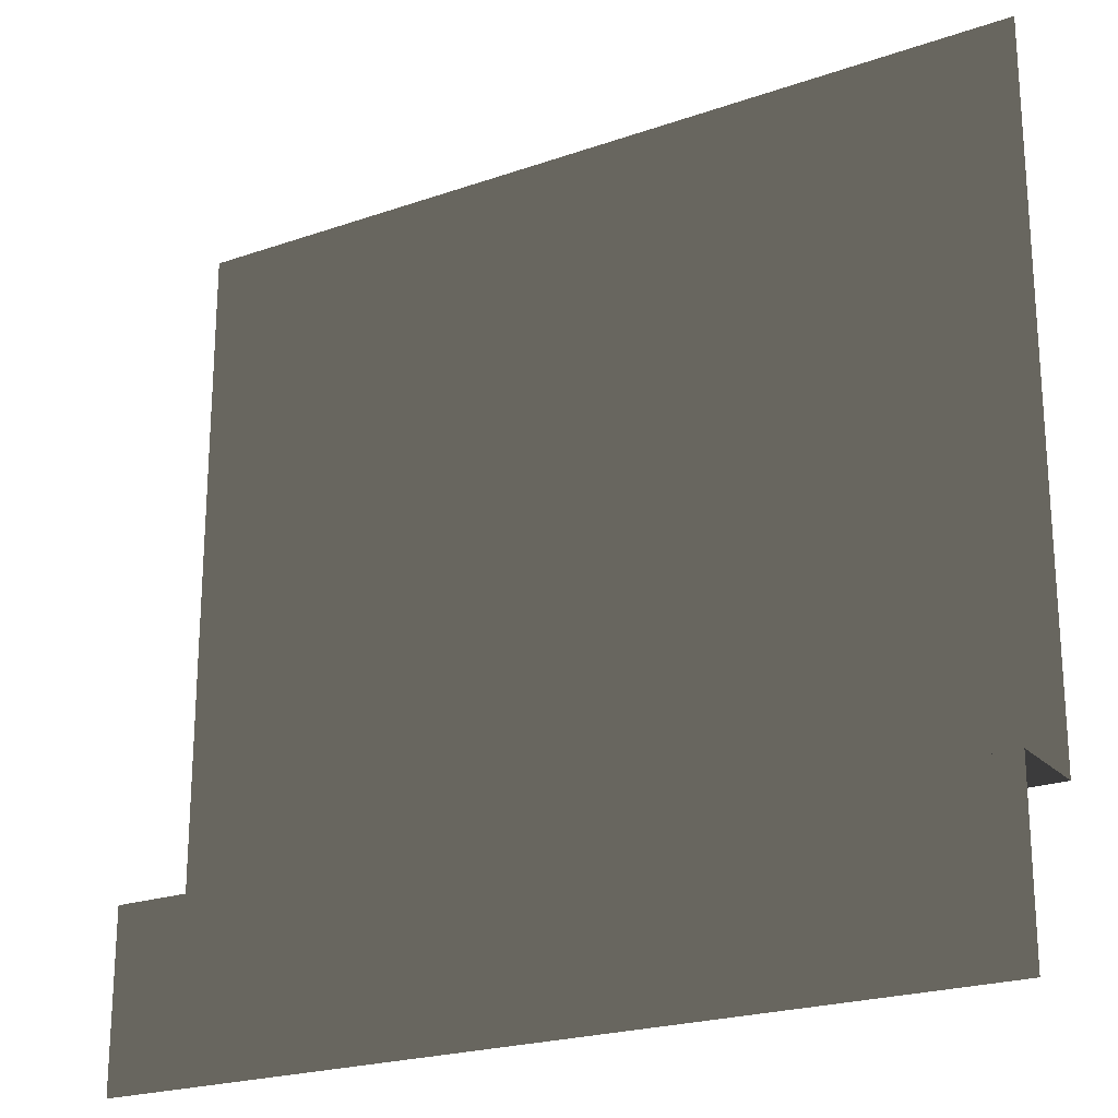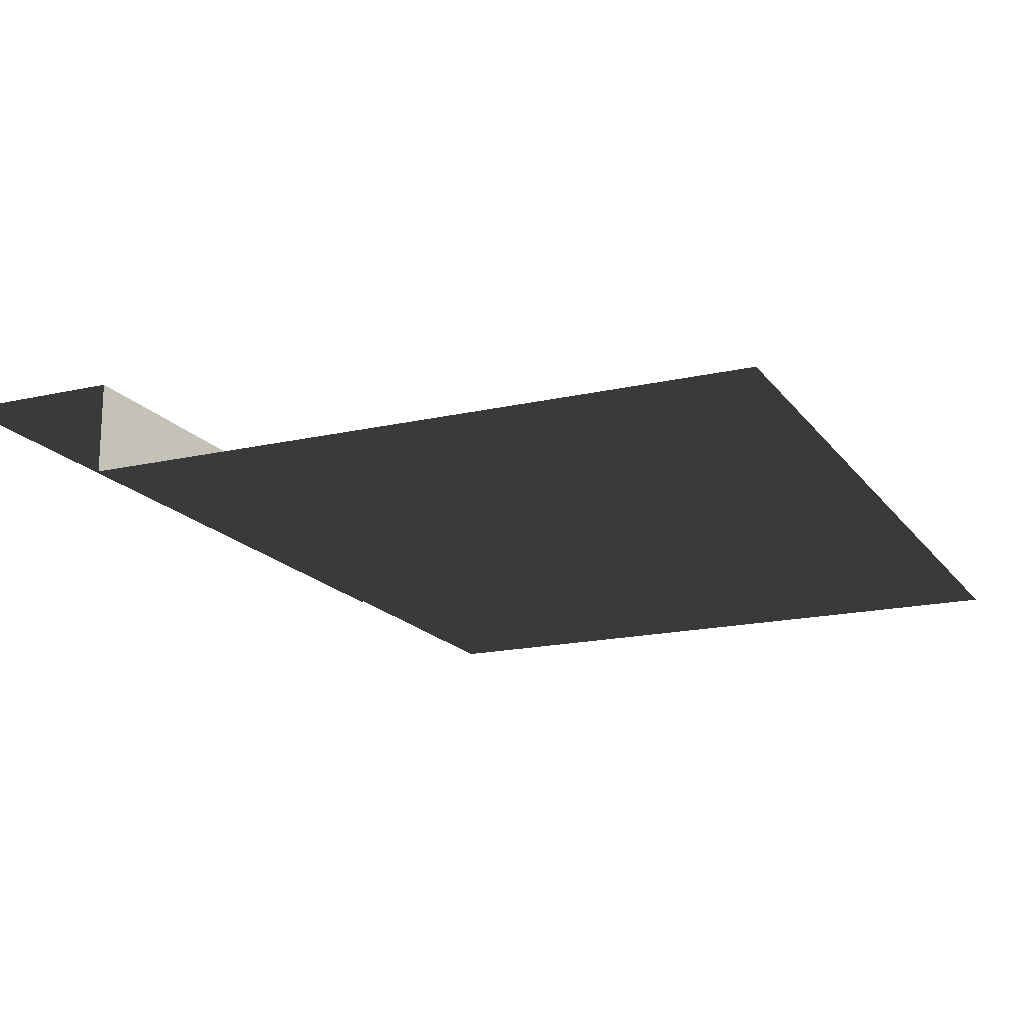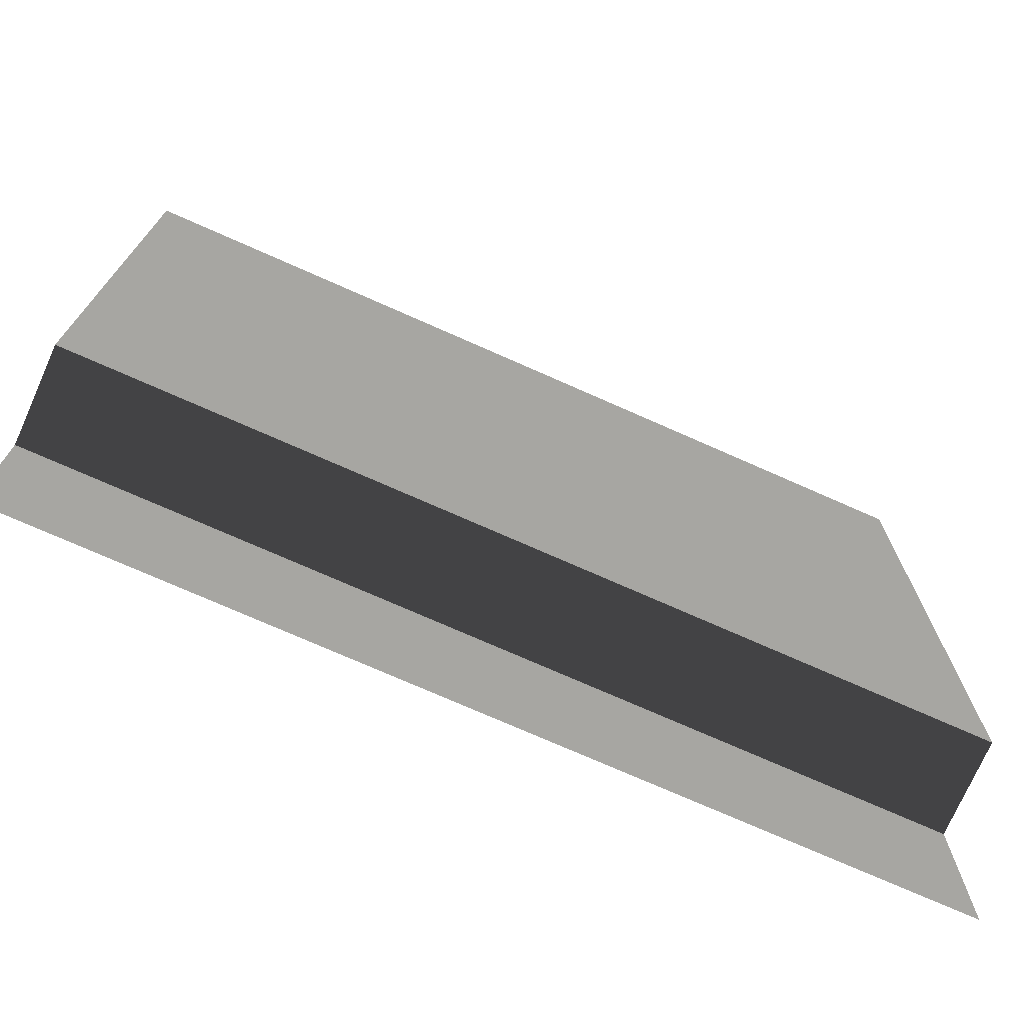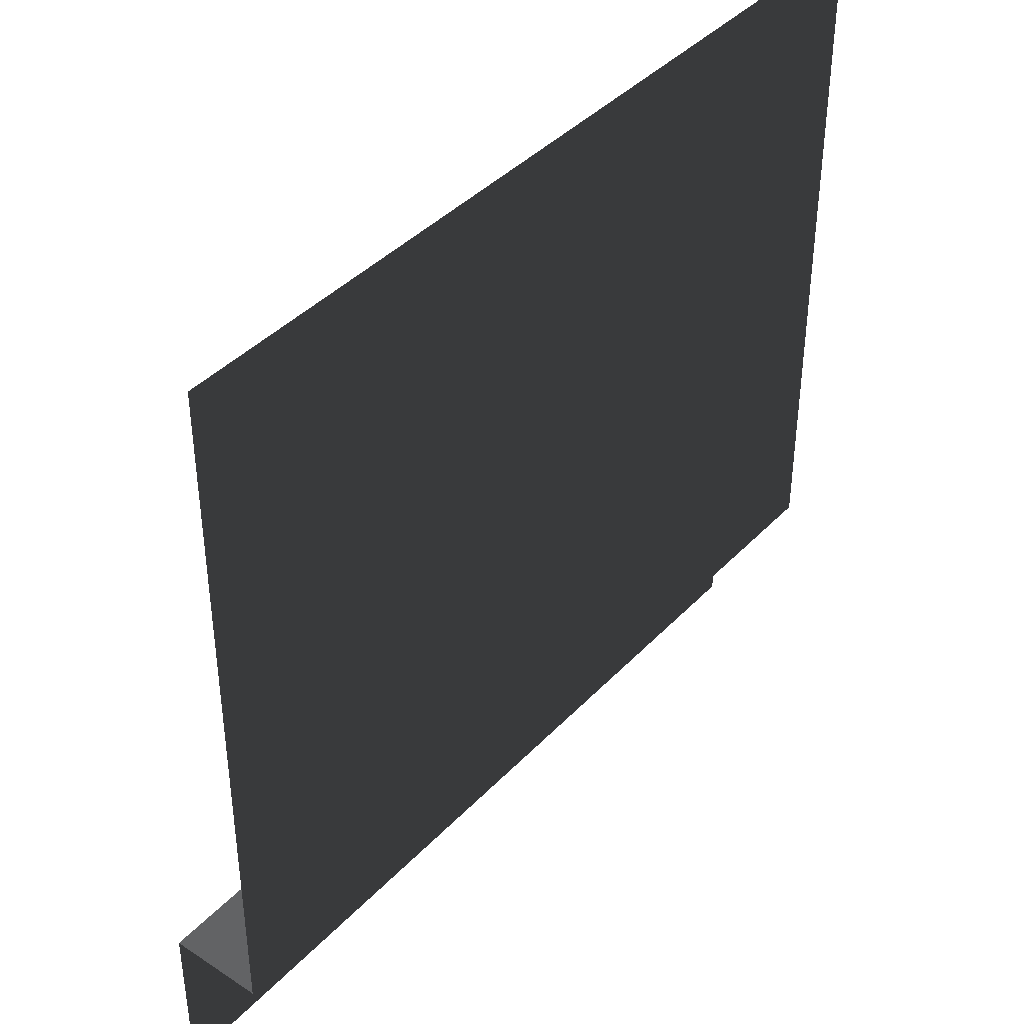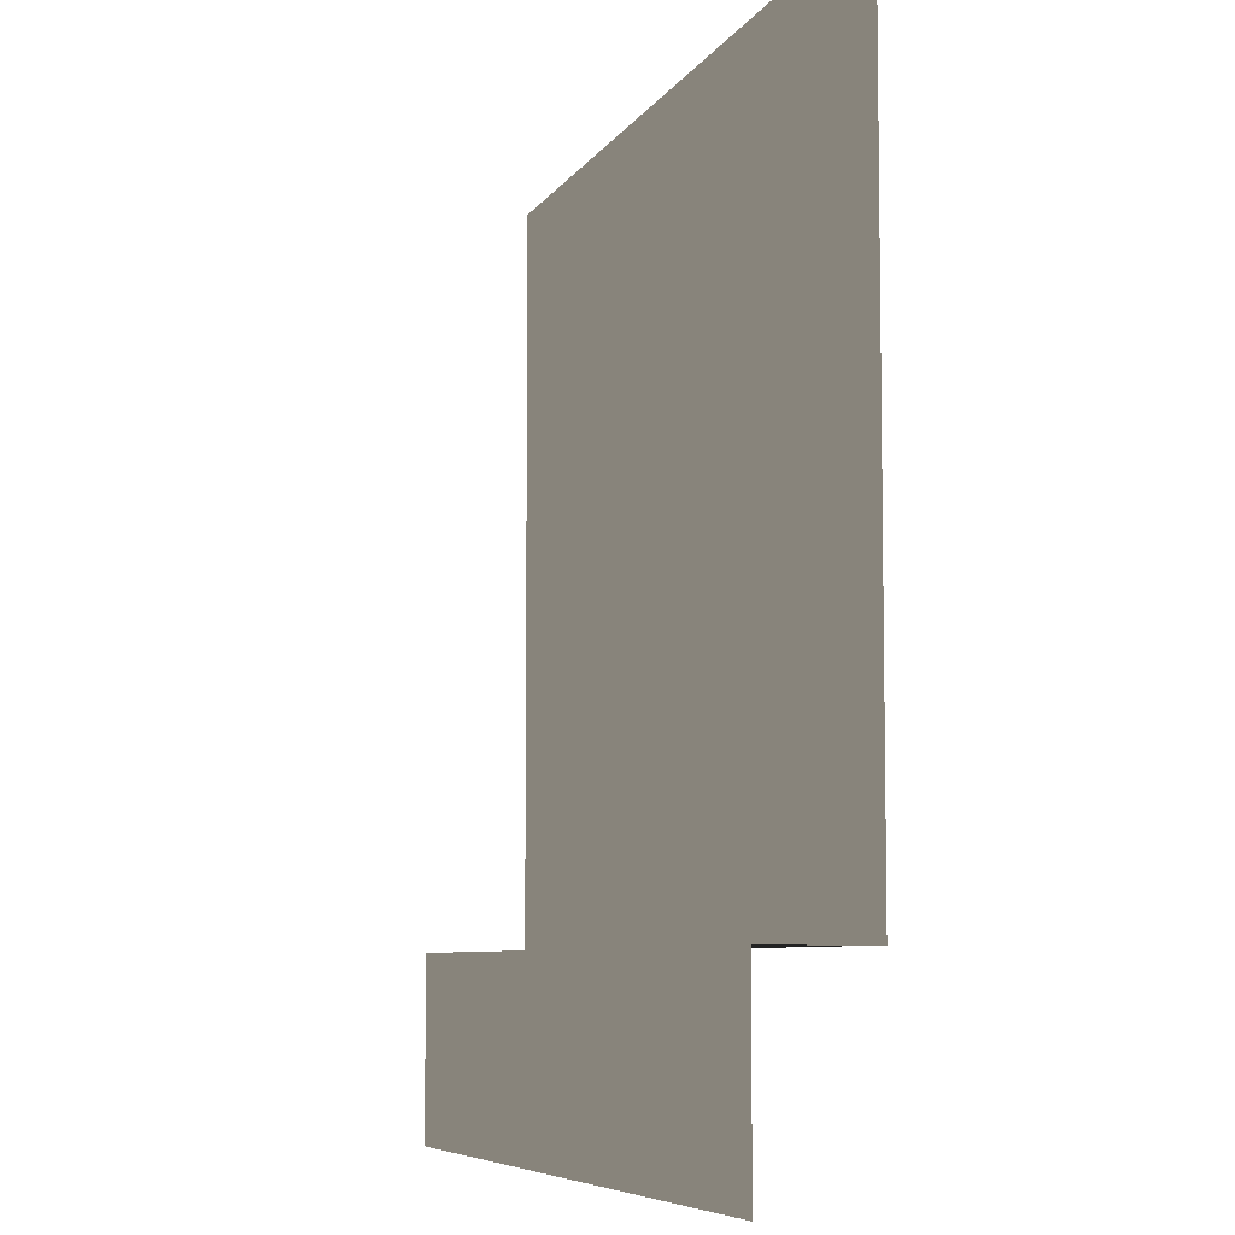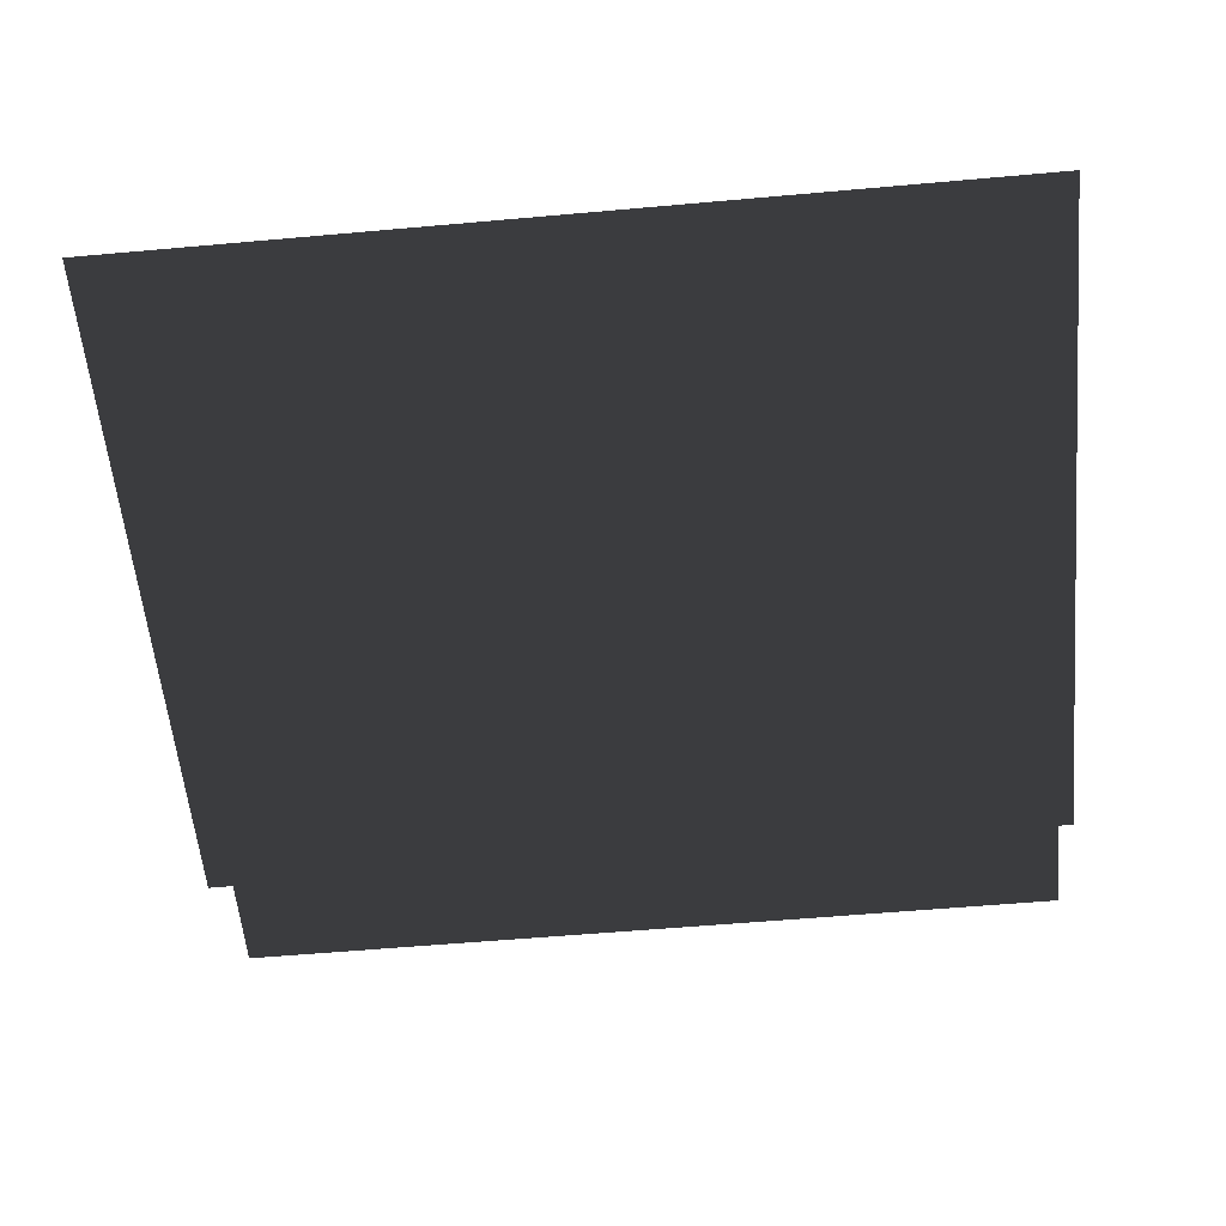
<metadata>
{"format":"obj","ext":"obj","renderer":"f3d","projection":"perspective","resolution":1024,"background":"white","views":[{"elev":-22.2,"azim":31.2,"up":"+Y"},{"elev":-17.4,"azim":114.6,"up":"+Z"},{"elev":-74.0,"azim":156.1,"up":"+Y"},{"elev":40.9,"azim":128.8,"up":"+Y"},{"elev":-6.7,"azim":72.6,"up":"+Y"},{"elev":-57.3,"azim":-174.7,"up":"+Z"}]}
</metadata>
<code>
v -157.5 -0.0004328 2.65e-20
v -157.5 31.5 -1.928e-15
v -0.001185 31.5 -1.928e-15
v -0.001223 -0.000828 5.07e-20
v -0.001185 31.5 -16.97
v -157.5 31.5 -16.97
v -157.5 157.5 -16.97
v -0.0008843 157.5 -16.97
v -157.5 31.5 -1.928e-15
v -157.5 31.5 -16.97
v -0.001185 31.5 -16.97
v -0.001185 31.5 -1.928e-15
g Roof_SidePart_7170_30
f 1 3 2
f 1 4 3
f 5 7 6
f 5 8 7
f 9 11 10
f 9 12 11

</code>
